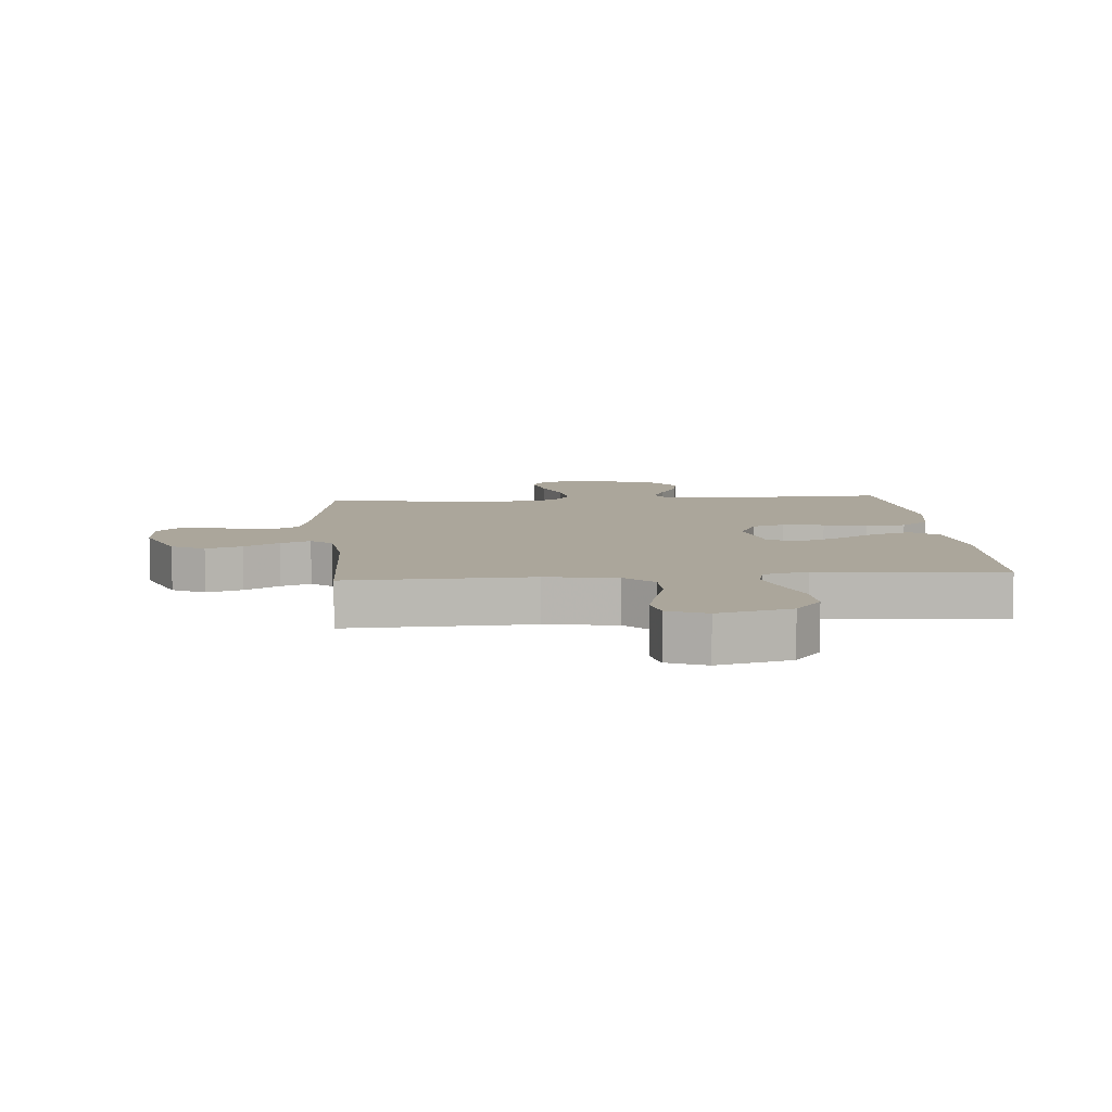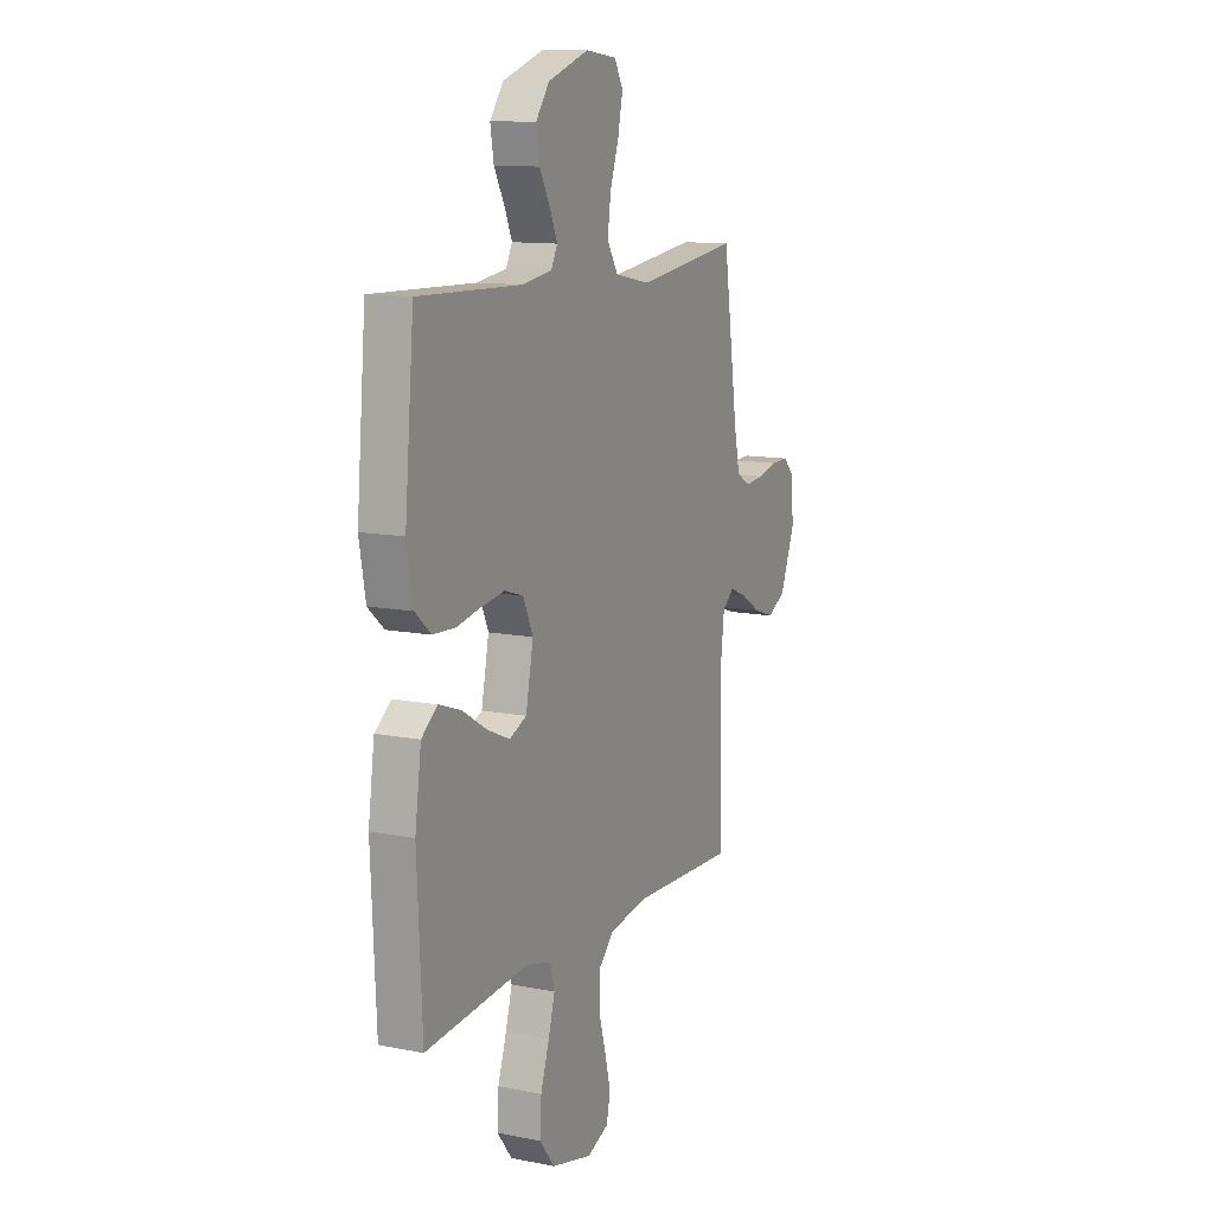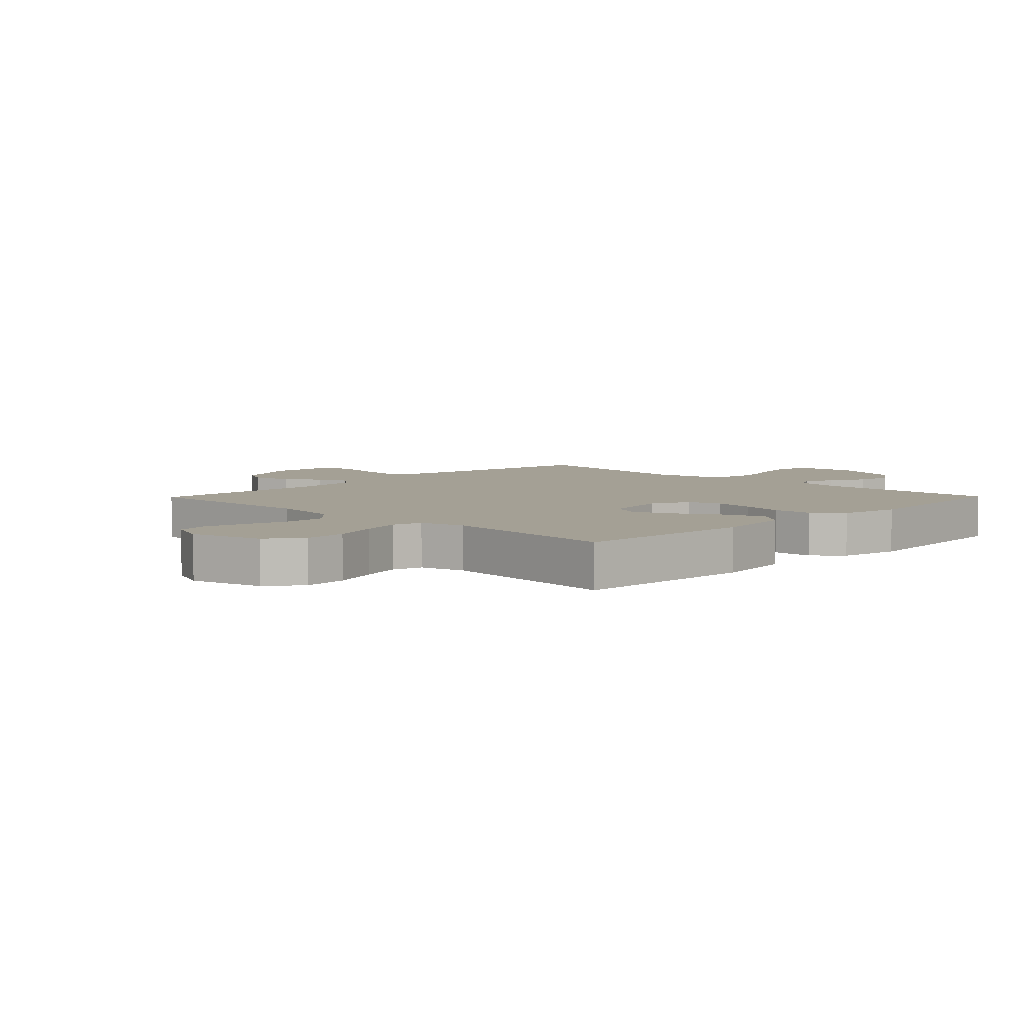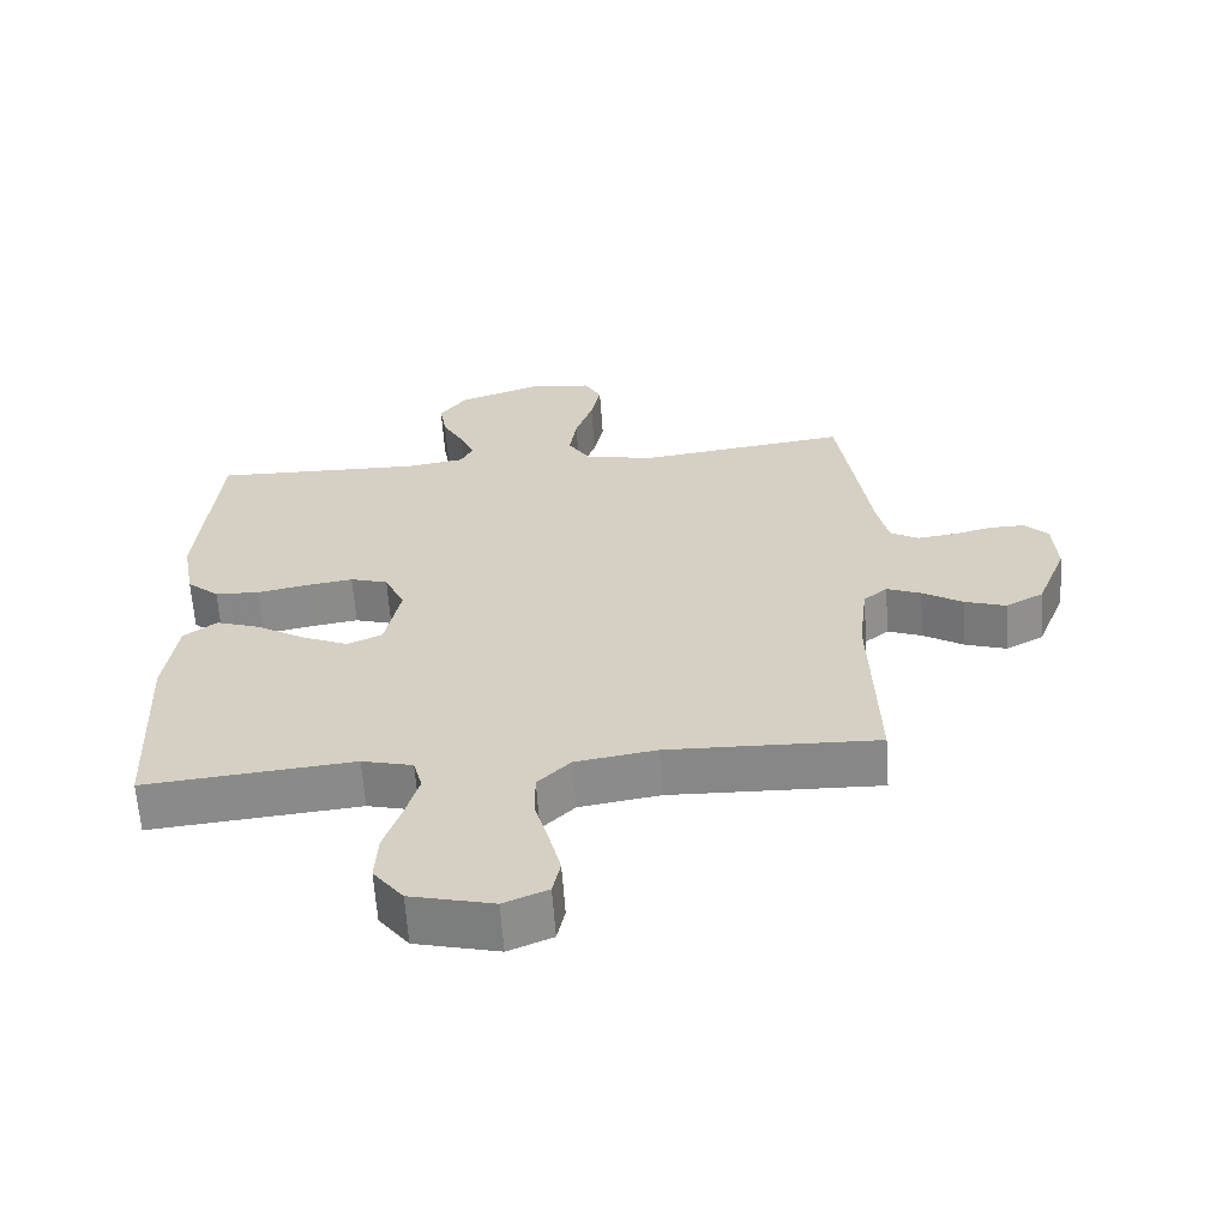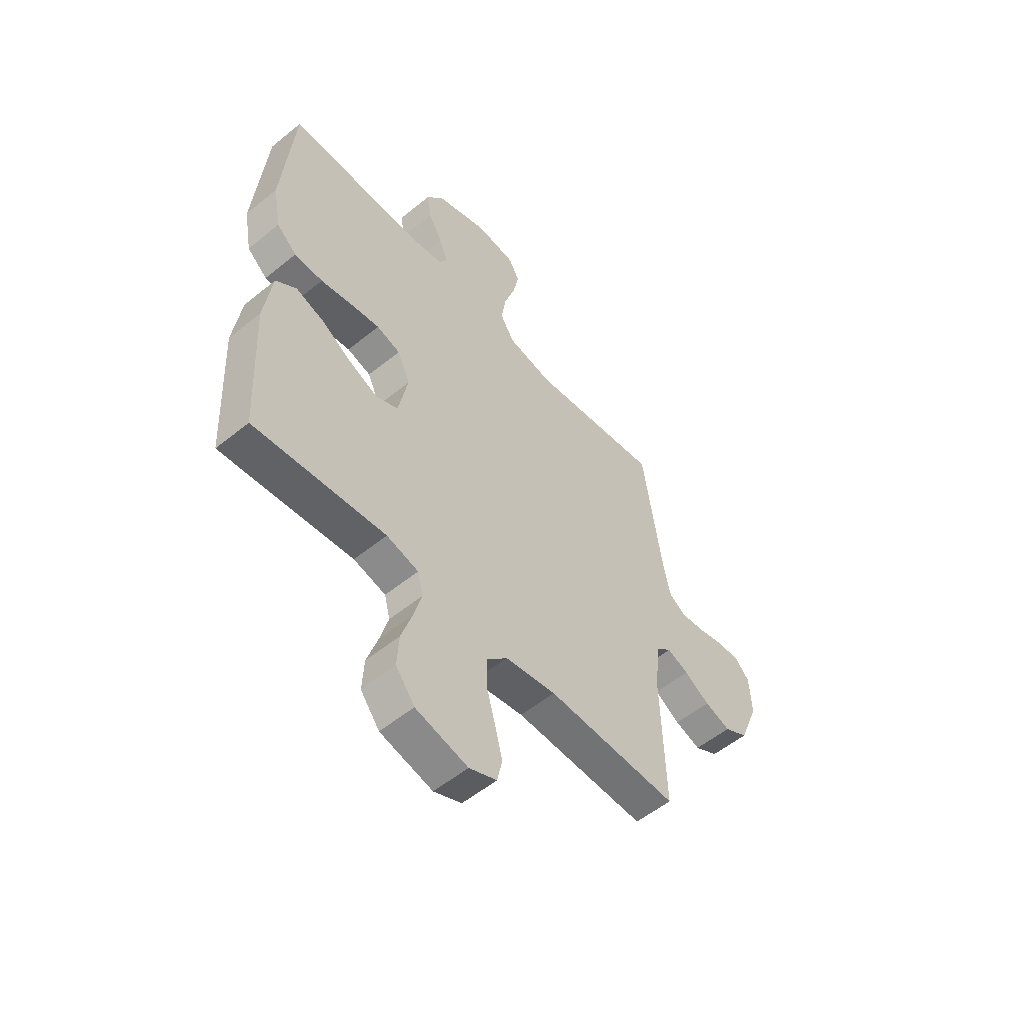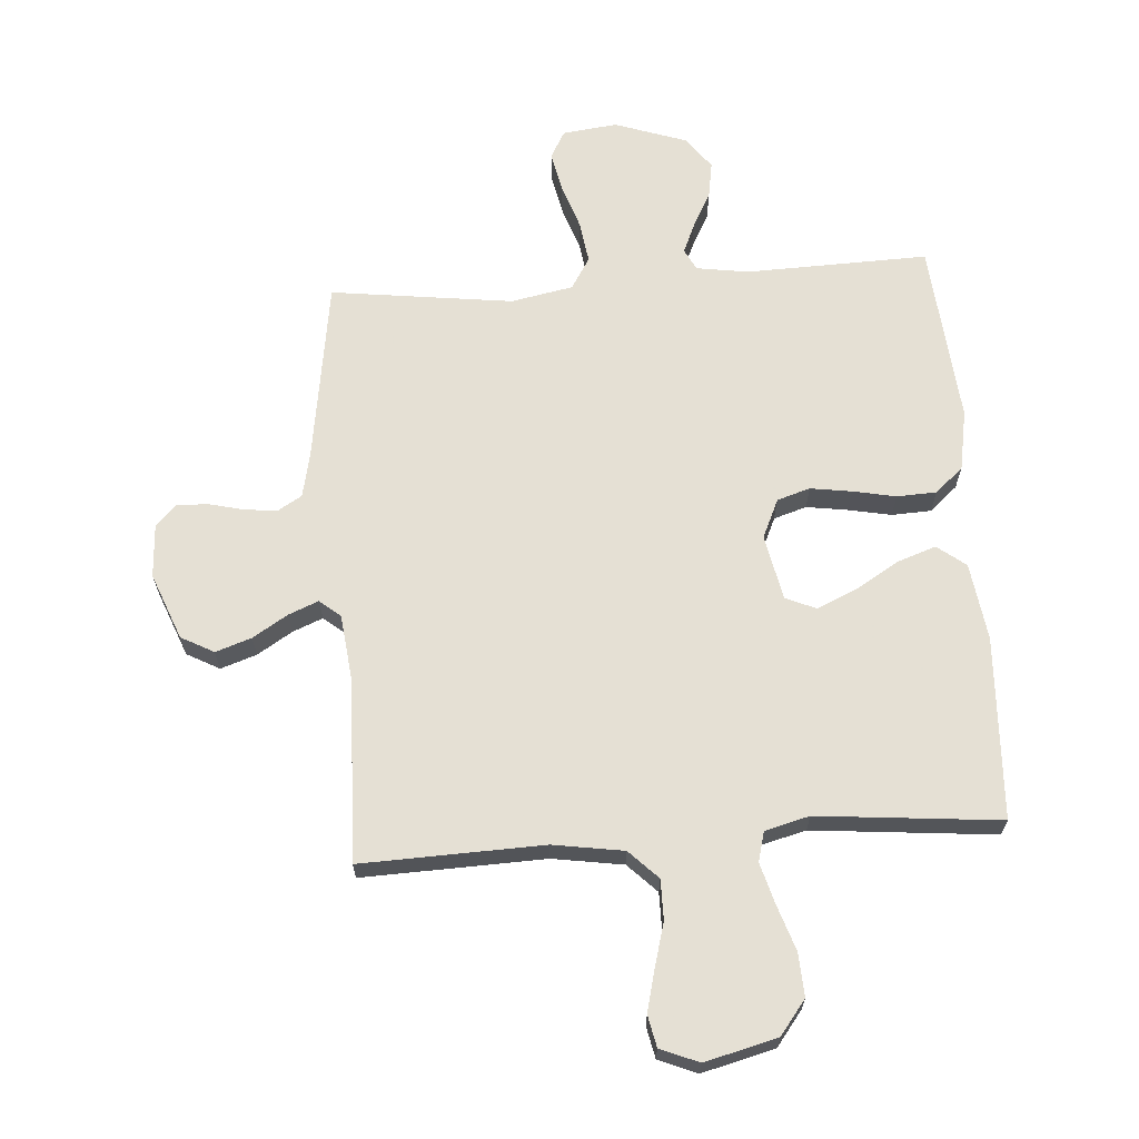
<metadata>
{"format":"obj","ext":"obj","renderer":"f3d","projection":"perspective","resolution":1024,"background":"white","views":[{"elev":7.9,"azim":175.1,"up":"+Y"},{"elev":11.8,"azim":-64.5,"up":"+Z"},{"elev":5.7,"azim":-135.6,"up":"+Y"},{"elev":-62.8,"azim":4.0,"up":"+Z"},{"elev":-54.5,"azim":-49.2,"up":"+Z"},{"elev":65.9,"azim":176.0,"up":"+Y"}]}
</metadata>
<code>
v -0.5 0.07 -0.5
v -0.514 0.07 -0.2
v -0.496 0.07 -0.072
v -0.449 0.07 -0.036
v -0.385 0.07 -0.058
v -0.314 0.07 -0.101
v -0.248 0.07 -0.13
v -0.198 0.07 -0.108
v -0.176 0.07 0
v -0.205 0.07 0.064
v -0.259 0.07 0.081
v -0.327 0.07 0.071
v -0.398 0.07 0.057
v -0.463 0.07 0.06
v -0.509 0.07 0.1
v -0.527 0.07 0.2
v -0.5 0.07 0.5
v -0.2 0.07 0.491
v -0.114 0.07 0.504
v -0.096 0.07 0.539
v -0.117 0.07 0.588
v -0.148 0.07 0.646
v -0.158 0.07 0.706
v -0.119 0.07 0.759
v 0 0.07 0.8
v 0.09 0.07 0.789
v 0.115 0.07 0.744
v 0.101 0.07 0.677
v 0.076 0.07 0.603
v 0.066 0.07 0.534
v 0.098 0.07 0.482
v 0.2 0.07 0.462
v 0.5 0.07 0.5
v 0.544 0.07 0.2
v 0.56 0.07 0.125
v 0.6 0.07 0.101
v 0.654 0.07 0.107
v 0.712 0.07 0.121
v 0.763 0.07 0.122
v 0.796 0.07 0.088
v 0.801 0.07 0
v 0.758 0.07 -0.109
v 0.704 0.07 -0.138
v 0.645 0.07 -0.118
v 0.587 0.07 -0.082
v 0.538 0.07 -0.062
v 0.504 0.07 -0.09
v 0.491 0.07 -0.2
v 0.5 0.07 -0.5
v 0.2 0.07 -0.49
v 0.084 0.07 -0.508
v 0.037 0.07 -0.555
v 0.037 0.07 -0.621
v 0.057 0.07 -0.693
v 0.074 0.07 -0.761
v 0.063 0.07 -0.813
v 0 0.07 -0.839
v -0.119 0.07 -0.809
v -0.162 0.07 -0.753
v -0.158 0.07 -0.682
v -0.133 0.07 -0.607
v -0.114 0.07 -0.54
v -0.127 0.07 -0.491
v -0.2 0.07 -0.472
v -0.5 0 -0.5
v -0.514 0 -0.2
v -0.496 0 -0.072
v -0.449 0 -0.036
v -0.385 0 -0.058
v -0.314 0 -0.101
v -0.248 0 -0.13
v -0.198 0 -0.108
v -0.176 0 0
v -0.205 0 0.064
v -0.259 0 0.081
v -0.327 0 0.071
v -0.398 0 0.057
v -0.463 0 0.06
v -0.509 0 0.1
v -0.527 0 0.2
v -0.5 0 0.5
v -0.2 0 0.491
v -0.114 0 0.504
v -0.096 0 0.539
v -0.117 0 0.588
v -0.148 0 0.646
v -0.158 0 0.706
v -0.119 0 0.759
v 0 0 0.8
v 0.09 0 0.789
v 0.115 0 0.744
v 0.101 0 0.677
v 0.076 0 0.603
v 0.066 0 0.534
v 0.098 0 0.482
v 0.2 0 0.462
v 0.5 0 0.5
v 0.544 0 0.2
v 0.56 0 0.125
v 0.6 0 0.101
v 0.654 0 0.107
v 0.712 0 0.121
v 0.763 0 0.122
v 0.796 0 0.088
v 0.801 0 0
v 0.758 0 -0.109
v 0.704 0 -0.138
v 0.645 0 -0.118
v 0.587 0 -0.082
v 0.538 0 -0.062
v 0.504 0 -0.09
v 0.491 0 -0.2
v 0.5 0 -0.5
v 0.2 0 -0.49
v 0.084 0 -0.508
v 0.037 0 -0.555
v 0.037 0 -0.621
v 0.057 0 -0.693
v 0.074 0 -0.761
v 0.063 0 -0.813
v 0 0 -0.839
v -0.119 0 -0.809
v -0.162 0 -0.753
v -0.158 0 -0.682
v -0.133 0 -0.607
v -0.114 0 -0.54
v -0.127 0 -0.491
v -0.2 0 -0.472
f 58 59 60 61
f 58 61 62
f 57 58 62
f 56 57 62 63
f 53 54 55 56
f 48 49 50
f 47 48 50 51
f 42 43 44 45
f 42 45 46
f 41 42 46
f 40 41 46
f 37 38 39 40
f 36 37 40 46
f 35 36 46 47
f 32 33 34
f 31 32 34 35
f 26 27 28 29
f 26 29 30
f 25 26 30
f 24 25 30
f 21 22 23 24
f 20 21 24 30
f 19 20 30 31
f 15 16 17 18
f 12 13 14 15
f 11 12 15 18
f 10 11 18 19
f 3 4 5 6
f 3 6 7
f 64 1 2 3
f 63 64 3 7
f 53 56 63 7
f 31 35 47 51
f 31 51 52
f 9 10 19 31
f 8 9 31 52
f 7 8 52 53
f 125 124 123 122
f 126 125 122
f 126 122 121
f 127 126 121 120
f 120 119 118 117
f 114 113 112
f 115 114 112 111
f 109 108 107 106
f 110 109 106
f 110 106 105
f 110 105 104
f 104 103 102 101
f 110 104 101 100
f 111 110 100 99
f 98 97 96
f 99 98 96 95
f 93 92 91 90
f 94 93 90
f 94 90 89
f 94 89 88
f 88 87 86 85
f 94 88 85 84
f 95 94 84 83
f 82 81 80 79
f 79 78 77 76
f 82 79 76 75
f 83 82 75 74
f 70 69 68 67
f 71 70 67
f 67 66 65 128
f 71 67 128 127
f 71 127 120 117
f 115 111 99 95
f 116 115 95
f 95 83 74 73
f 116 95 73 72
f 117 116 72 71
f 1 65 66 2
f 2 66 67 3
f 3 67 68 4
f 4 68 69 5
f 5 69 70 6
f 6 70 71 7
f 7 71 72 8
f 8 72 73 9
f 9 73 74 10
f 10 74 75 11
f 11 75 76 12
f 12 76 77 13
f 13 77 78 14
f 14 78 79 15
f 15 79 80 16
f 16 80 81 17
f 17 81 82 18
f 18 82 83 19
f 19 83 84 20
f 20 84 85 21
f 21 85 86 22
f 22 86 87 23
f 23 87 88 24
f 24 88 89 25
f 25 89 90 26
f 26 90 91 27
f 27 91 92 28
f 28 92 93 29
f 29 93 94 30
f 30 94 95 31
f 31 95 96 32
f 32 96 97 33
f 33 97 98 34
f 34 98 99 35
f 35 99 100 36
f 36 100 101 37
f 37 101 102 38
f 38 102 103 39
f 39 103 104 40
f 40 104 105 41
f 41 105 106 42
f 42 106 107 43
f 43 107 108 44
f 44 108 109 45
f 45 109 110 46
f 46 110 111 47
f 47 111 112 48
f 48 112 113 49
f 49 113 114 50
f 50 114 115 51
f 51 115 116 52
f 52 116 117 53
f 53 117 118 54
f 54 118 119 55
f 55 119 120 56
f 56 120 121 57
f 57 121 122 58
f 58 122 123 59
f 59 123 124 60
f 60 124 125 61
f 61 125 126 62
f 62 126 127 63
f 63 127 128 64
f 64 128 65 1

</code>
